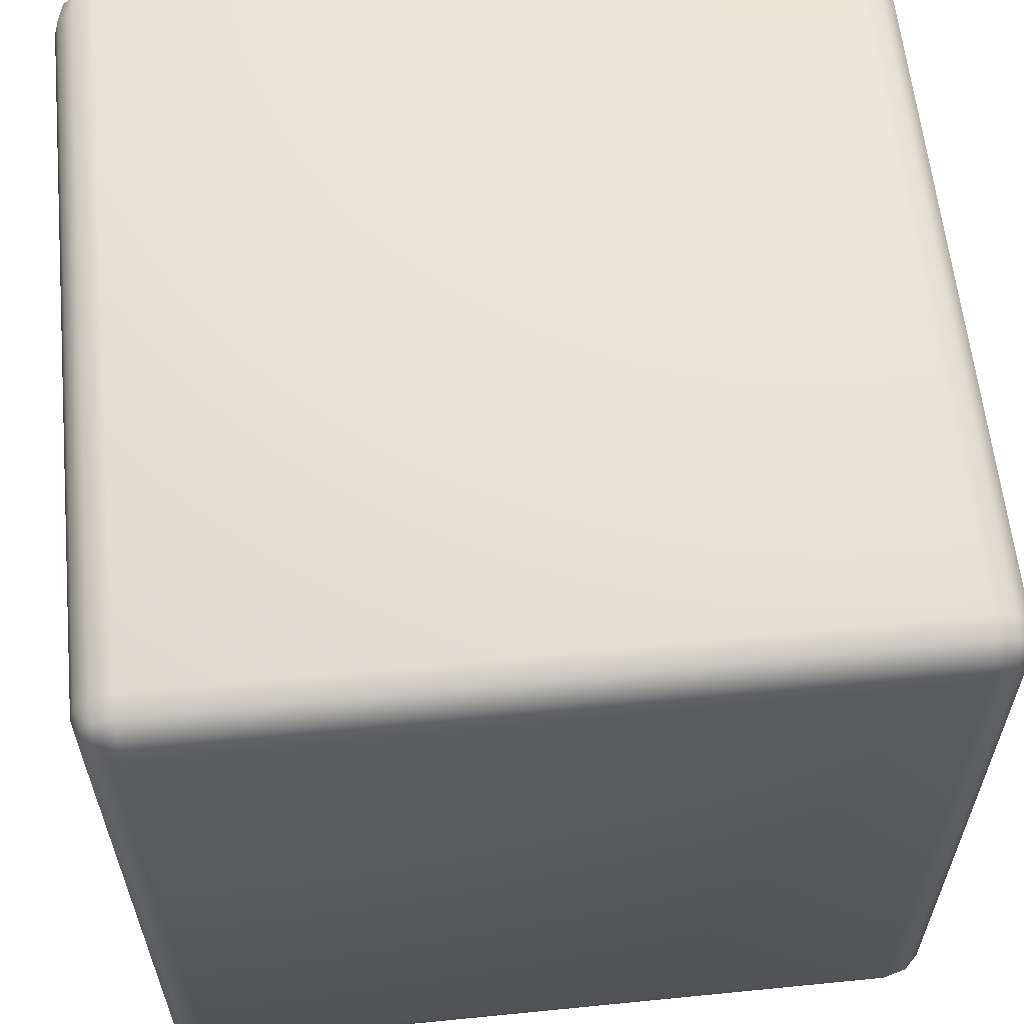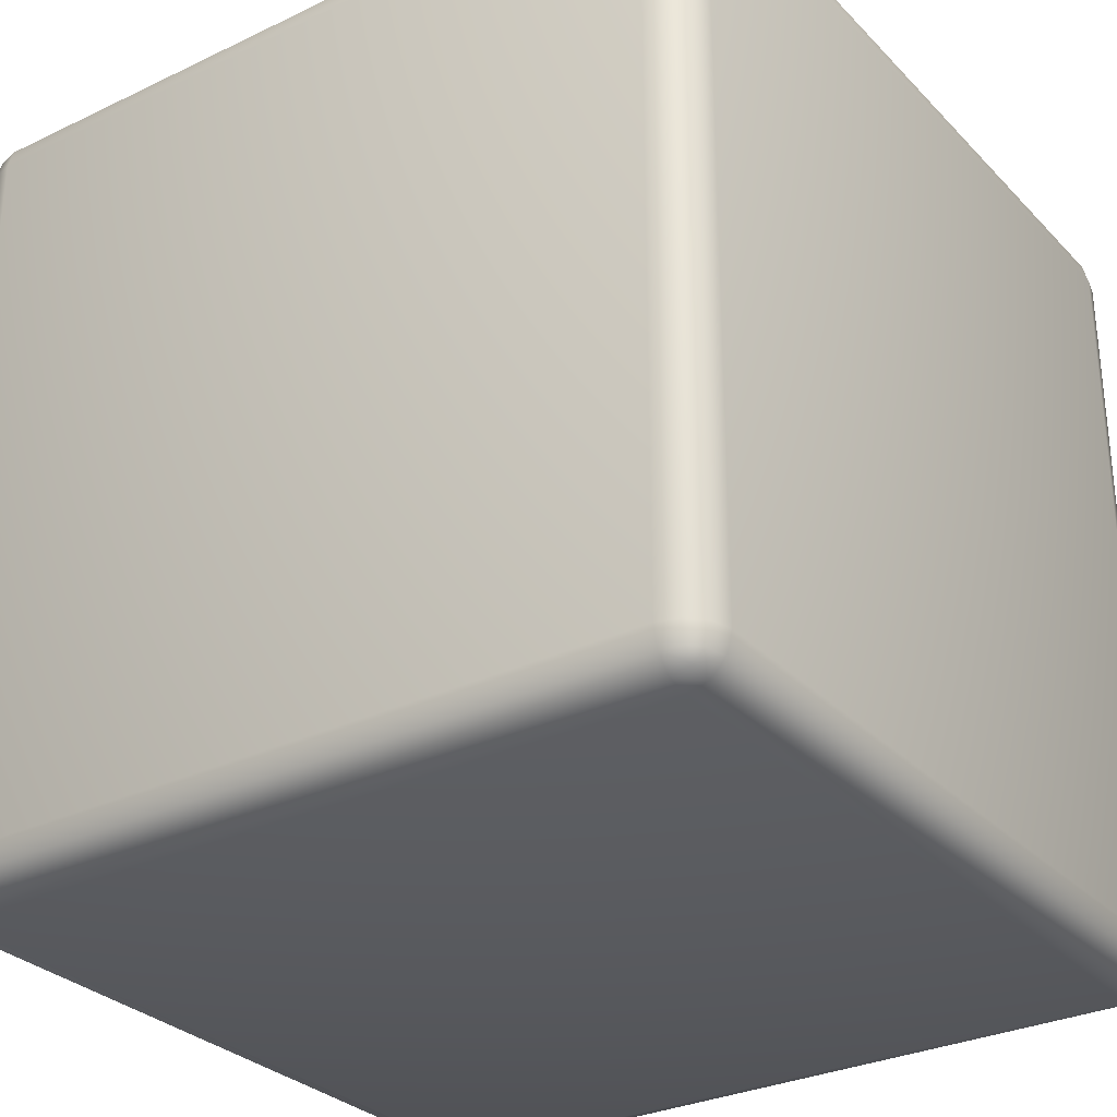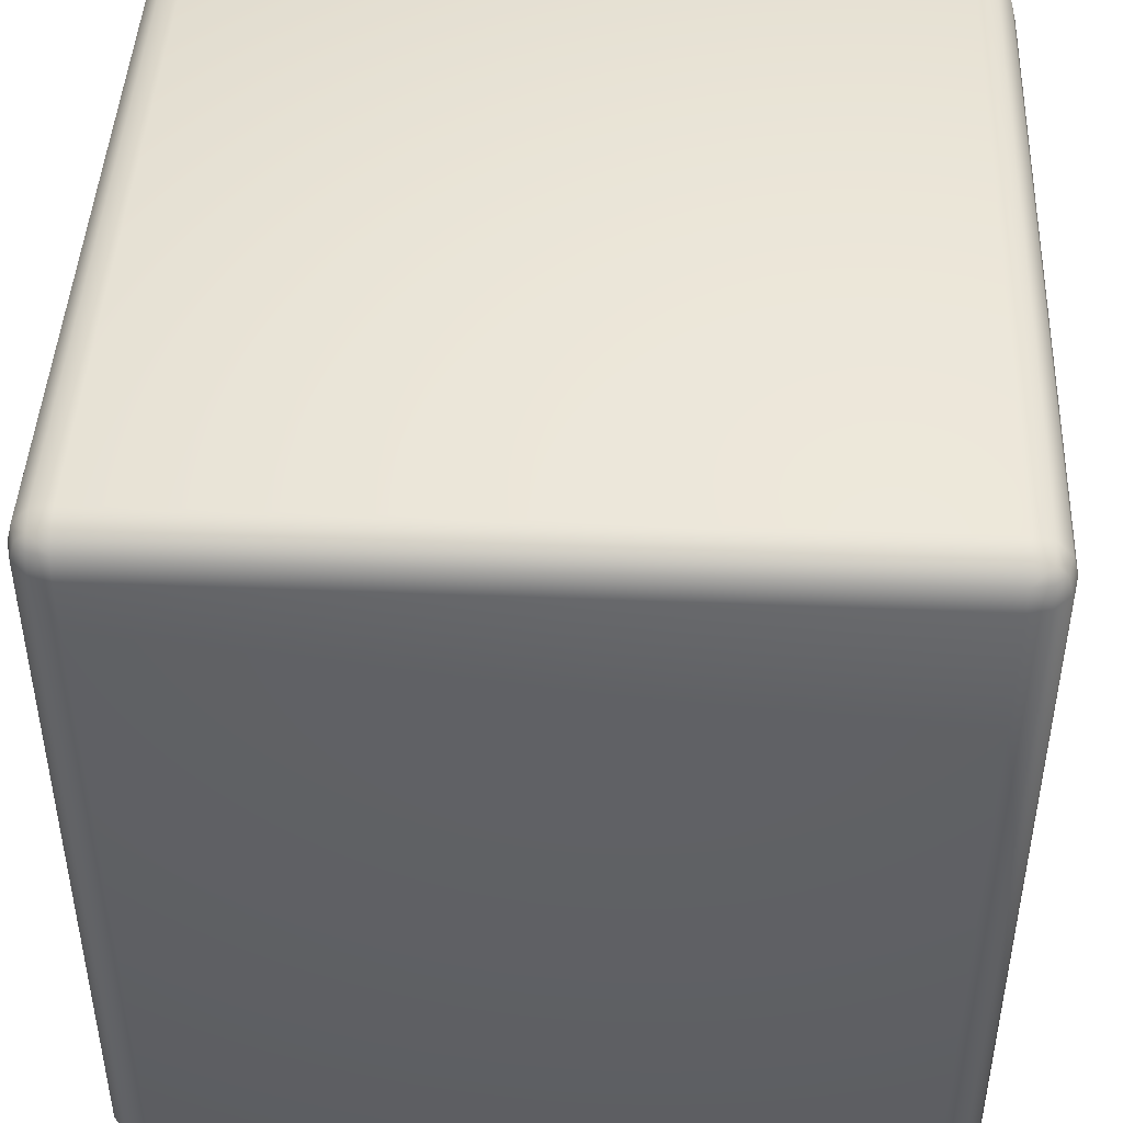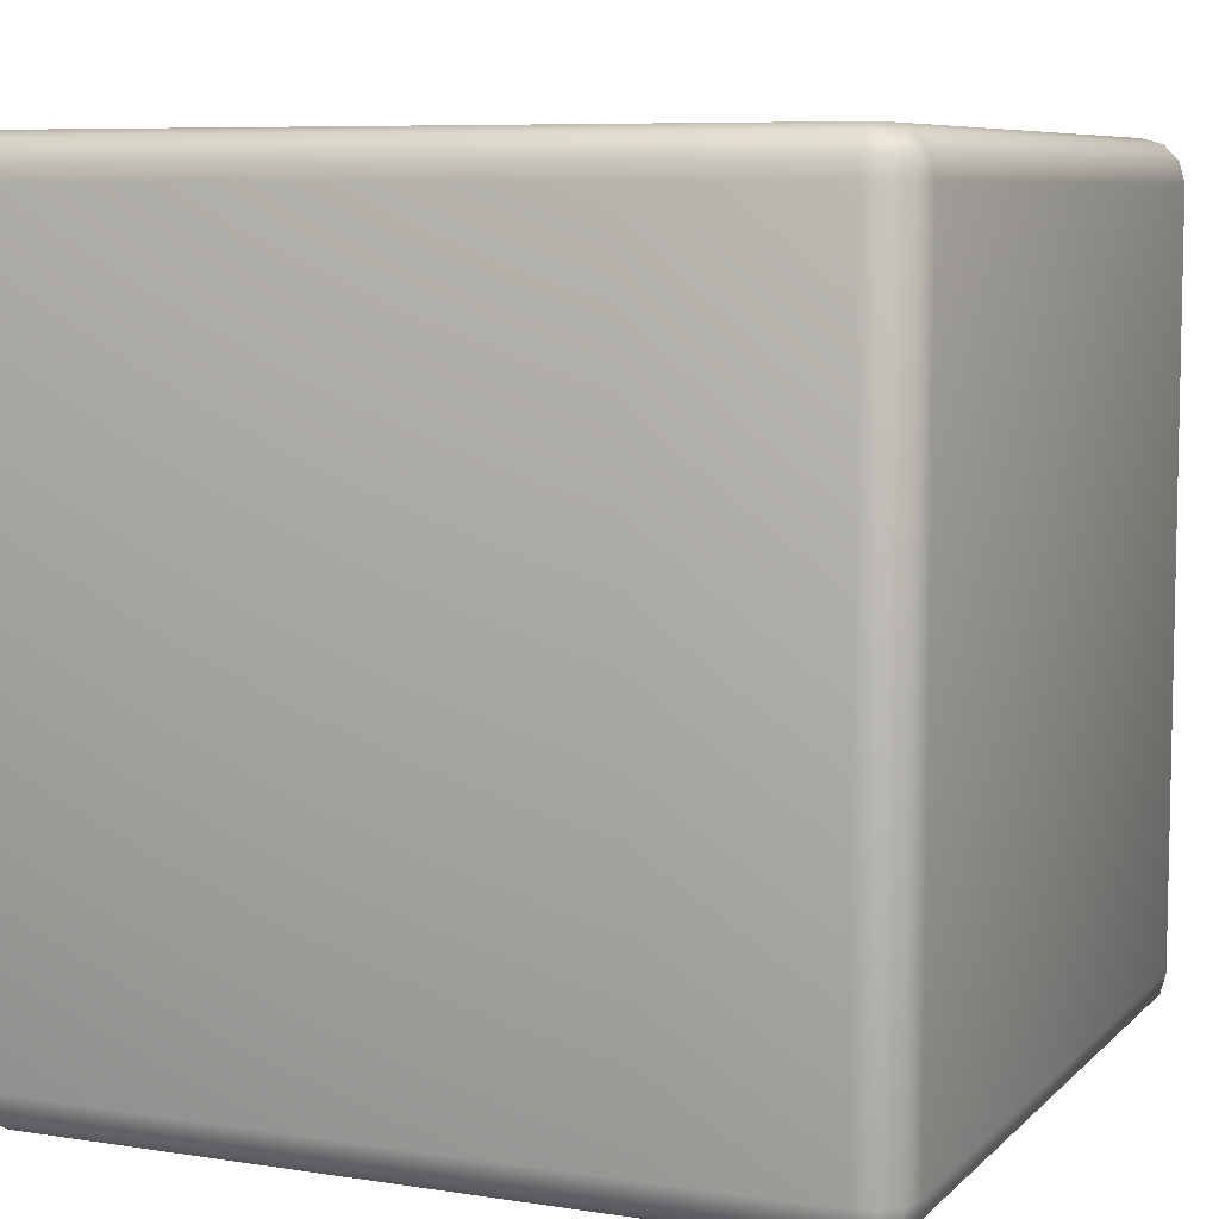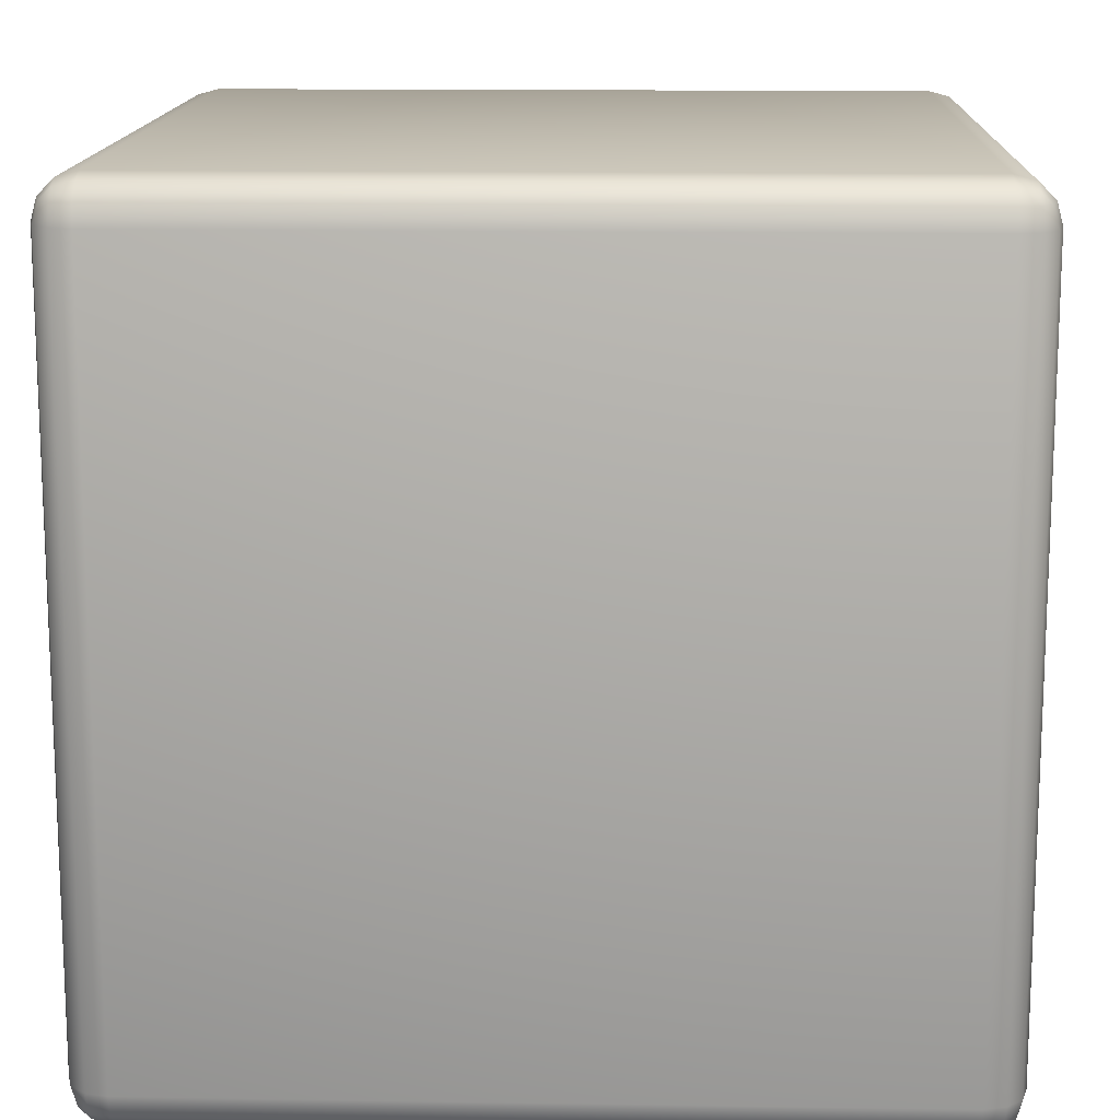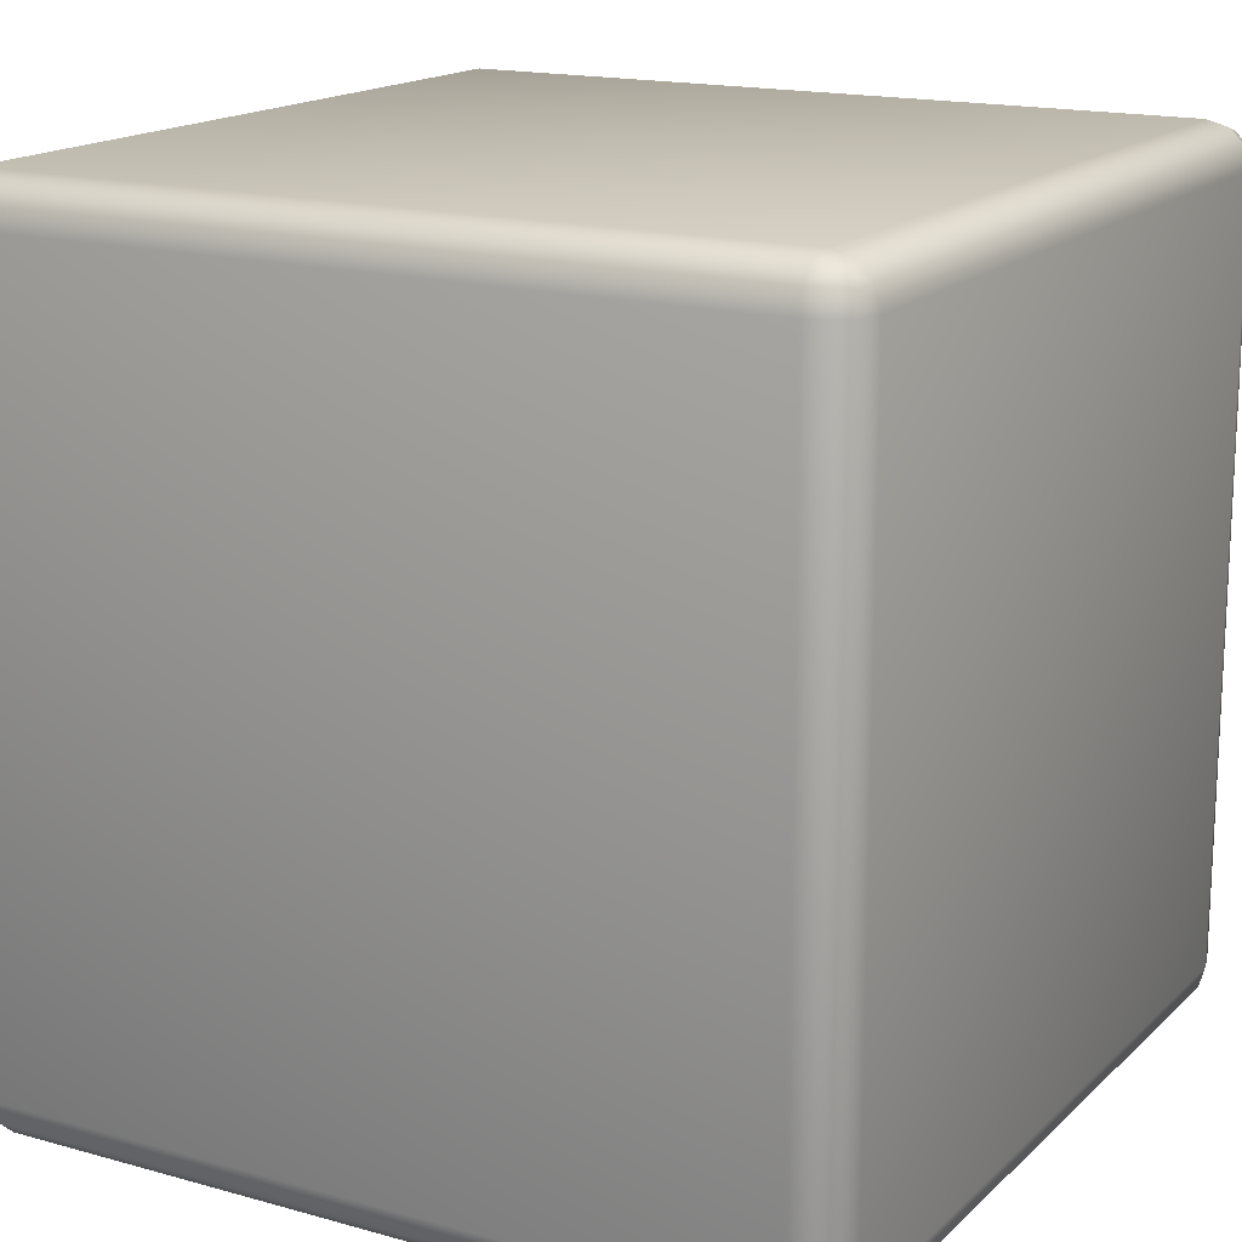
<metadata>
{"format":"obj","ext":"obj","renderer":"f3d","projection":"perspective","resolution":1024,"background":"white","views":[{"elev":60.6,"azim":84.2,"up":"+Y"},{"elev":-30.0,"azim":34.9,"up":"+Y"},{"elev":44.8,"azim":-87.4,"up":"+Y"},{"elev":7.5,"azim":-66.3,"up":"+Z"},{"elev":14.2,"azim":92.0,"up":"+Z"},{"elev":16.5,"azim":-150.3,"up":"+Z"}]}
</metadata>
<code>
o Rubiks_Cube_Cube.003
v 2.899 1.1 0.9983
v 2.899 2.897 0.9983
v 1.101 2.897 0.9983
v 1.101 1.1 0.9983
v 3 1.1 0
v 3 2.897 0
v 3 2.897 0.897
v 3 1.1 0.897
v 2.899 2.999 0
v 1.101 2.999 0
v 1.101 2.999 0.897
v 2.899 2.999 0.897
v 1.101 0.9988 0.897
v 1.101 1.012 0.9476
v 1.053 1.025 0.9455
v 1.051 1.012 0.897
v 1.101 1.05 0.9848
v 1.053 1.052 0.9717
v 1.051 1.1 0.9848
v 1.014 1.1 0.9476
v 1.027 1.052 0.9455
v 1 1.1 0.897
v 1.014 1.05 0.897
v 1.101 2.948 0.9848
v 1.053 2.946 0.9717
v 1.051 2.897 0.9848
v 1.101 2.985 0.9476
v 1.053 2.972 0.9455
v 1.051 2.985 0.897
v 1.014 2.948 0.897
v 1.027 2.946 0.9455
v 1 2.897 0.897
v 1.014 2.897 0.9476
v 2.899 0.9988 0.897
v 2.949 1.012 0.897
v 2.947 1.025 0.9455
v 2.899 1.012 0.9476
v 2.986 1.05 0.897
v 2.973 1.052 0.9455
v 2.986 1.1 0.9476
v 2.949 1.1 0.9848
v 2.947 1.052 0.9717
v 2.899 1.05 0.9848
v 2.899 2.985 0.9476
v 2.947 2.972 0.9455
v 2.949 2.985 0.897
v 2.899 2.948 0.9848
v 2.947 2.946 0.9717
v 2.949 2.897 0.9848
v 2.986 2.897 0.9476
v 2.973 2.946 0.9455
v 2.986 2.948 0.897
v 1.101 0.9988 0
v 1.051 1.012 0
v 1.014 1.05 0
v 1 1.1 0
v 2.949 2.985 0
v 2.986 2.948 0
v 2.899 0.9988 0
v 2.986 1.05 0
v 2.949 1.012 0
v 1.014 2.948 0
v 1 2.897 0
v 1.051 2.985 0
v 2.899 1.1 -0.9983
v 1.101 1.1 -0.9983
v 1.101 2.897 -0.9983
v 2.899 2.897 -0.9983
v 3 1.1 -0.897
v 3 2.897 -0.897
v 2.899 2.999 -0.897
v 1.101 2.999 -0.897
v 1.101 0.9988 -0.897
v 1.051 1.012 -0.897
v 1.053 1.025 -0.9455
v 1.101 1.012 -0.9476
v 1.053 1.052 -0.9717
v 1.101 1.05 -0.9848
v 1.051 1.1 -0.9848
v 1.027 1.052 -0.9455
v 1.014 1.1 -0.9476
v 1 1.1 -0.897
v 1.014 1.05 -0.897
v 1.051 2.897 -0.9848
v 1.053 2.946 -0.9717
v 1.101 2.948 -0.9848
v 1.053 2.972 -0.9455
v 1.101 2.985 -0.9476
v 1.051 2.985 -0.897
v 1.027 2.946 -0.9455
v 1.014 2.948 -0.897
v 1 2.897 -0.897
v 1.014 2.897 -0.9476
v 2.899 0.9988 -0.897
v 2.899 1.012 -0.9476
v 2.947 1.025 -0.9455
v 2.949 1.012 -0.897
v 2.973 1.052 -0.9455
v 2.986 1.05 -0.897
v 2.986 1.1 -0.9476
v 2.947 1.052 -0.9717
v 2.949 1.1 -0.9848
v 2.899 1.05 -0.9848
v 2.949 2.985 -0.897
v 2.947 2.972 -0.9455
v 2.899 2.985 -0.9476
v 2.947 2.946 -0.9717
v 2.899 2.948 -0.9848
v 2.949 2.897 -0.9848
v 2.973 2.946 -0.9455
v 2.986 2.897 -0.9476
v 2.986 2.948 -0.897
f 2 4 1
f 6 8 5
f 10 12 9
f 14 16 13
f 17 15 14
f 19 17 4
f 19 21 18
f 23 20 22
f 23 15 21
f 15 18 21
f 24 26 3
f 27 25 24
f 29 27 11
f 30 28 29
f 33 30 32
f 33 25 31
f 25 28 31
f 35 37 34
f 38 36 35
f 40 38 8
f 40 42 39
f 43 41 1
f 43 36 42
f 36 39 42
f 44 46 12
f 47 45 44
f 49 47 2
f 49 51 48
f 52 50 7
f 46 51 52
f 45 48 51
f 13 54 53
f 16 55 54
f 23 56 55
f 3 19 4
f 26 20 19
f 33 22 20
f 12 57 9
f 46 58 57
f 52 6 58
f 1 49 2
f 41 50 49
f 50 8 7
f 34 14 13
f 37 17 14
f 43 4 17
f 11 44 12
f 27 47 44
f 24 2 47
f 59 13 53
f 60 8 38
f 61 38 35
f 59 35 34
f 62 32 30
f 64 30 29
f 10 29 11
f 22 63 56
f 66 68 65
f 69 6 5
f 71 10 9
f 74 76 73
f 75 78 76
f 78 79 66
f 79 80 81
f 81 83 82
f 83 75 74
f 75 80 77
f 84 86 67
f 86 87 88
f 88 89 72
f 87 91 89
f 91 93 92
f 90 84 93
f 85 90 87
f 95 97 94
f 96 99 97
f 99 100 69
f 100 101 102
f 102 103 65
f 103 96 95
f 96 101 98
f 104 106 71
f 105 108 106
f 108 109 68
f 109 110 111
f 111 112 70
f 110 104 112
f 105 110 107
f 54 73 53
f 55 74 54
f 56 83 55
f 79 67 66
f 81 84 79
f 82 93 81
f 57 71 9
f 58 104 57
f 6 112 58
f 109 65 68
f 109 100 102
f 70 100 111
f 76 94 73
f 78 95 76
f 66 103 78
f 106 72 71
f 108 88 106
f 68 86 108
f 73 59 53
f 69 60 99
f 99 61 97
f 97 59 94
f 92 62 91
f 91 64 89
f 89 10 72
f 56 92 82
f 2 3 4
f 6 7 8
f 10 11 12
f 14 15 16
f 17 18 15
f 19 18 17
f 19 20 21
f 23 21 20
f 23 16 15
f 24 25 26
f 27 28 25
f 29 28 27
f 30 31 28
f 33 31 30
f 33 26 25
f 35 36 37
f 38 39 36
f 40 39 38
f 40 41 42
f 43 42 41
f 43 37 36
f 44 45 46
f 47 48 45
f 49 48 47
f 49 50 51
f 52 51 50
f 46 45 51
f 13 16 54
f 16 23 55
f 23 22 56
f 3 26 19
f 26 33 20
f 33 32 22
f 12 46 57
f 46 52 58
f 52 7 6
f 1 41 49
f 41 40 50
f 50 40 8
f 34 37 14
f 37 43 17
f 43 1 4
f 11 27 44
f 27 24 47
f 24 3 2
f 59 34 13
f 60 5 8
f 61 60 38
f 59 61 35
f 62 63 32
f 64 62 30
f 10 64 29
f 22 32 63
f 66 67 68
f 69 70 6
f 71 72 10
f 74 75 76
f 75 77 78
f 78 77 79
f 79 77 80
f 81 80 83
f 83 80 75
f 84 85 86
f 86 85 87
f 88 87 89
f 87 90 91
f 91 90 93
f 90 85 84
f 95 96 97
f 96 98 99
f 99 98 100
f 100 98 101
f 102 101 103
f 103 101 96
f 104 105 106
f 105 107 108
f 108 107 109
f 109 107 110
f 111 110 112
f 110 105 104
f 54 74 73
f 55 83 74
f 56 82 83
f 79 84 67
f 81 93 84
f 82 92 93
f 57 104 71
f 58 112 104
f 6 70 112
f 109 102 65
f 109 111 100
f 70 69 100
f 76 95 94
f 78 103 95
f 66 65 103
f 106 88 72
f 108 86 88
f 68 67 86
f 73 94 59
f 69 5 60
f 99 60 61
f 97 61 59
f 92 63 62
f 91 62 64
f 89 64 10
f 56 63 92

</code>
